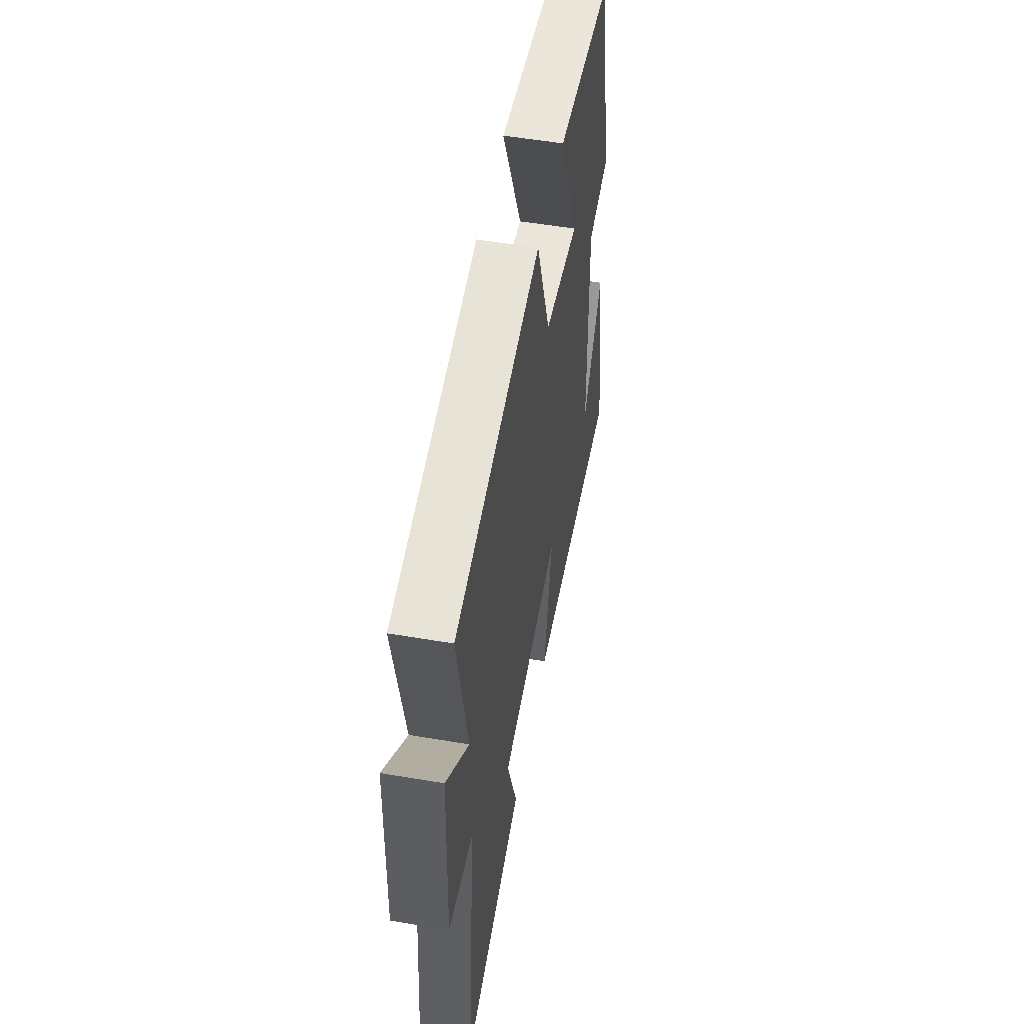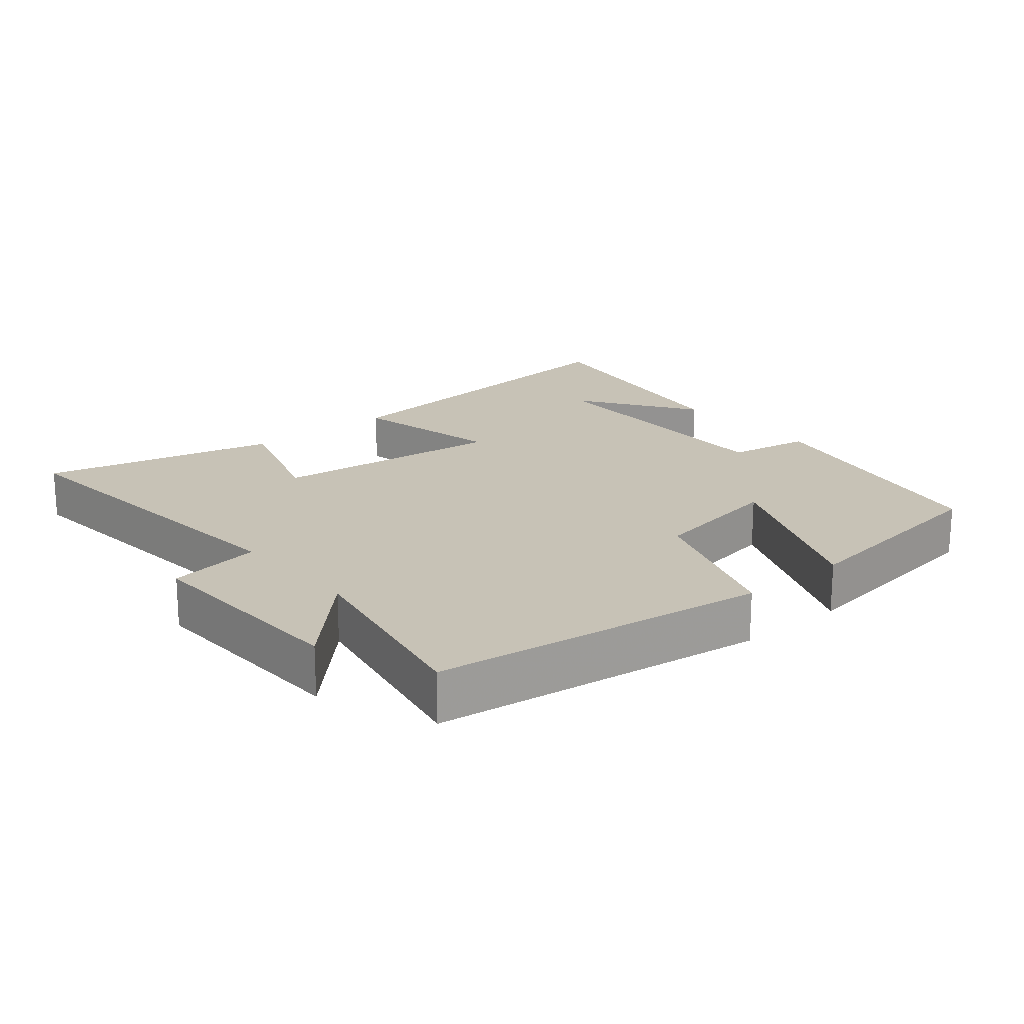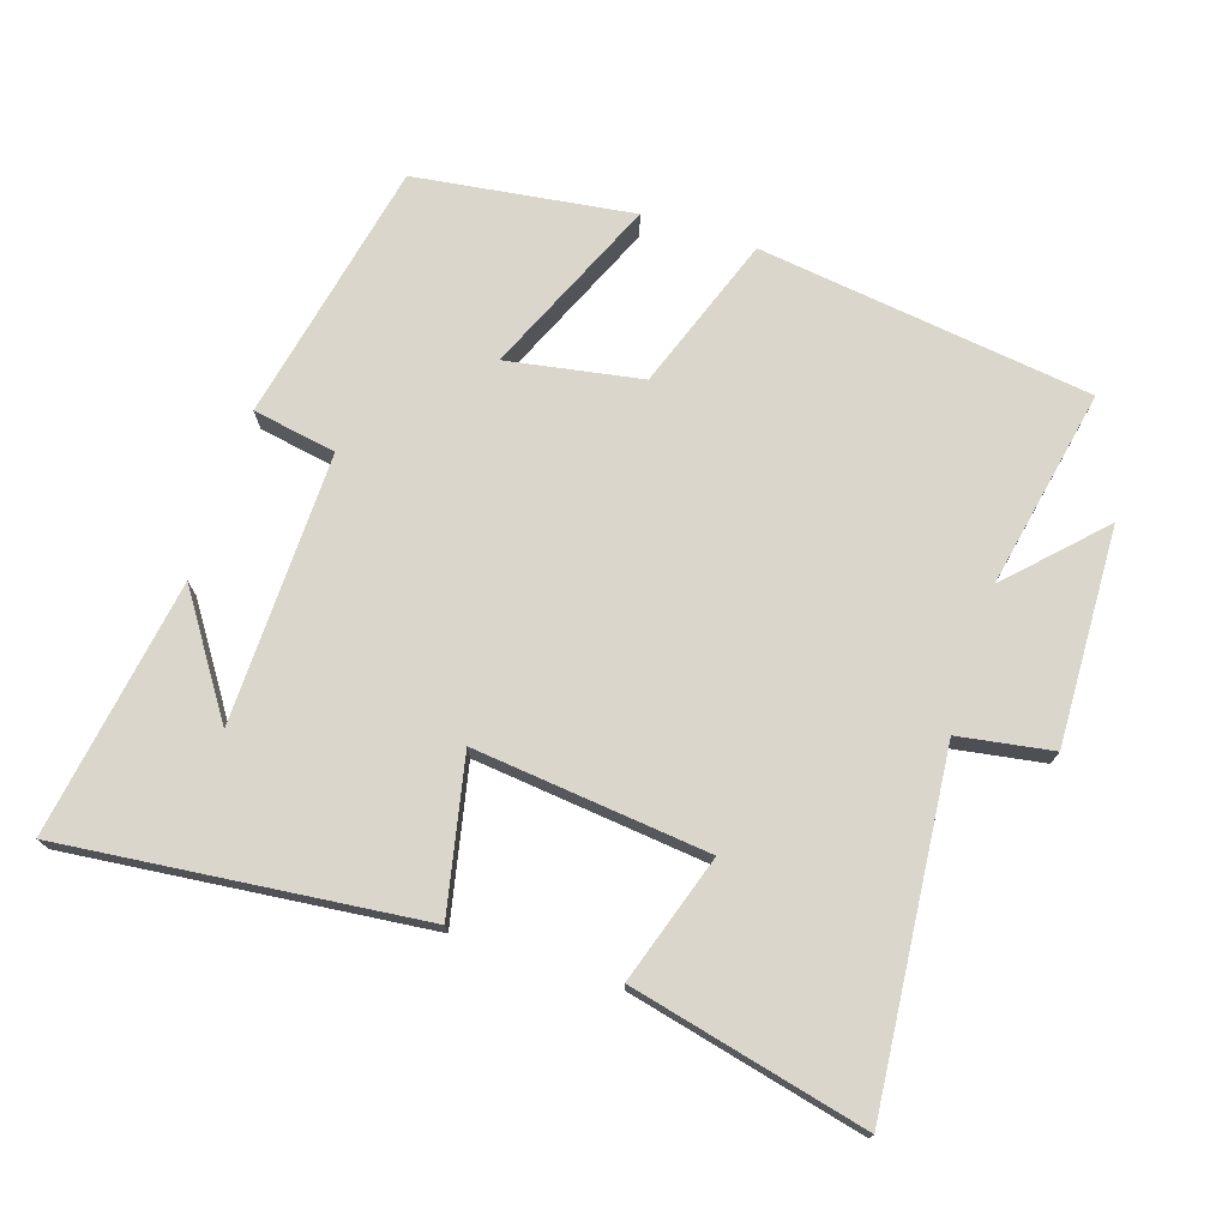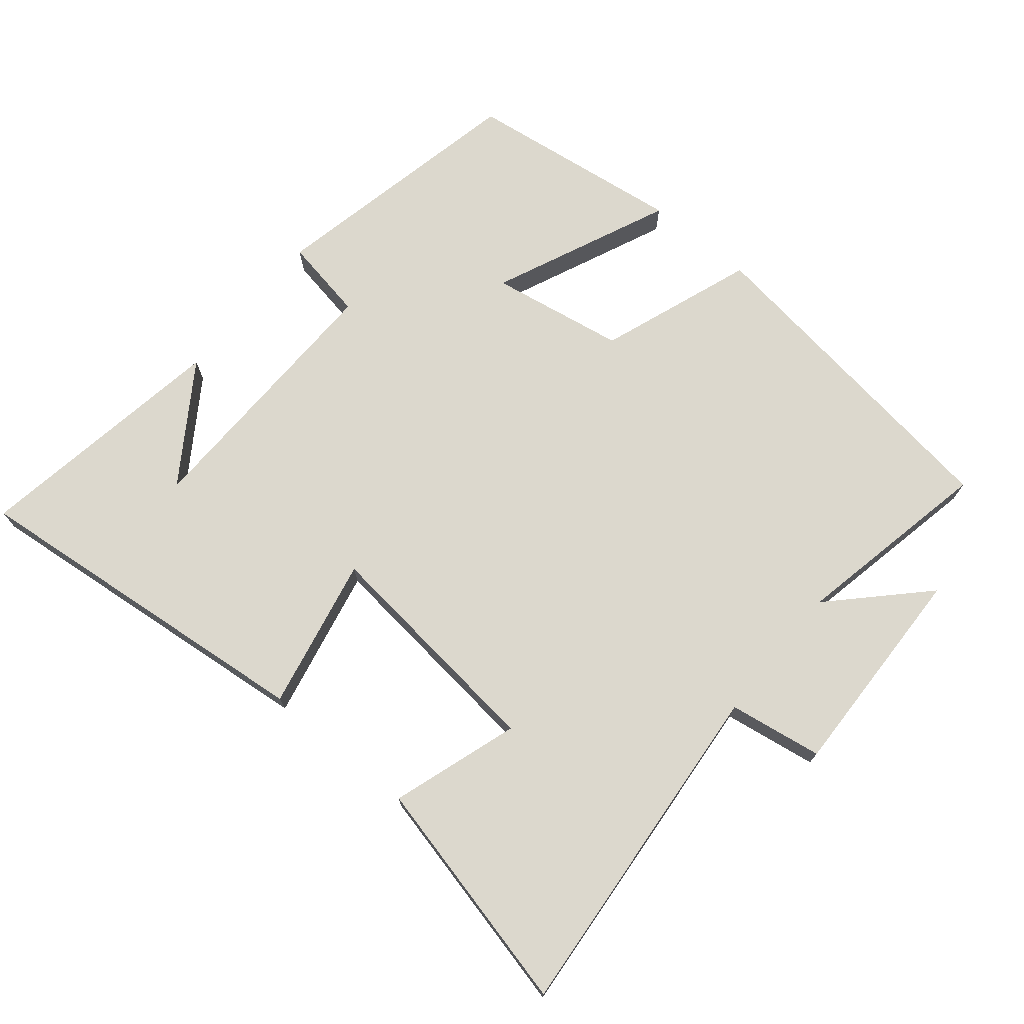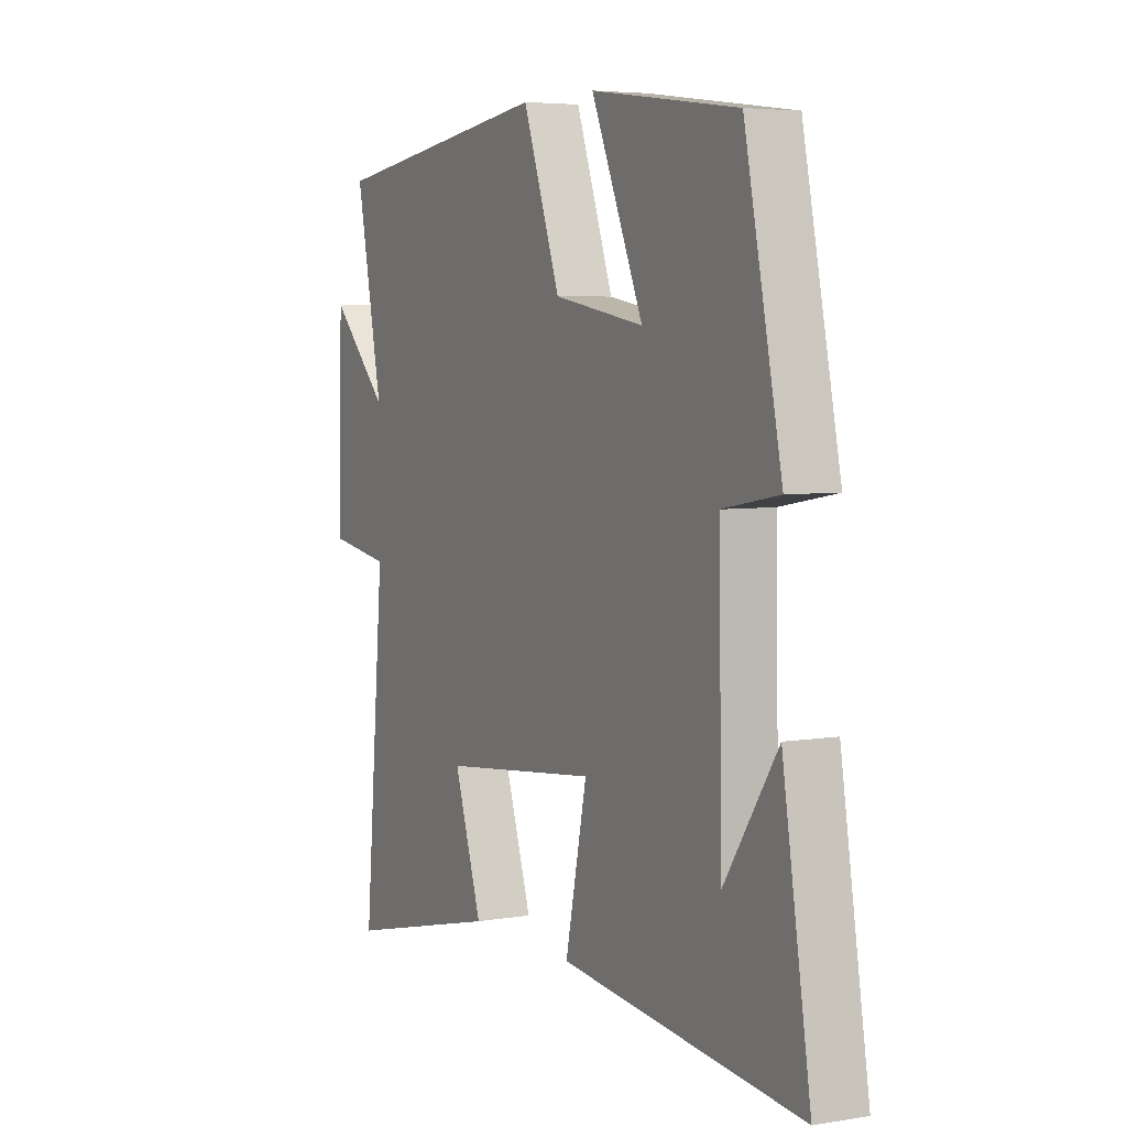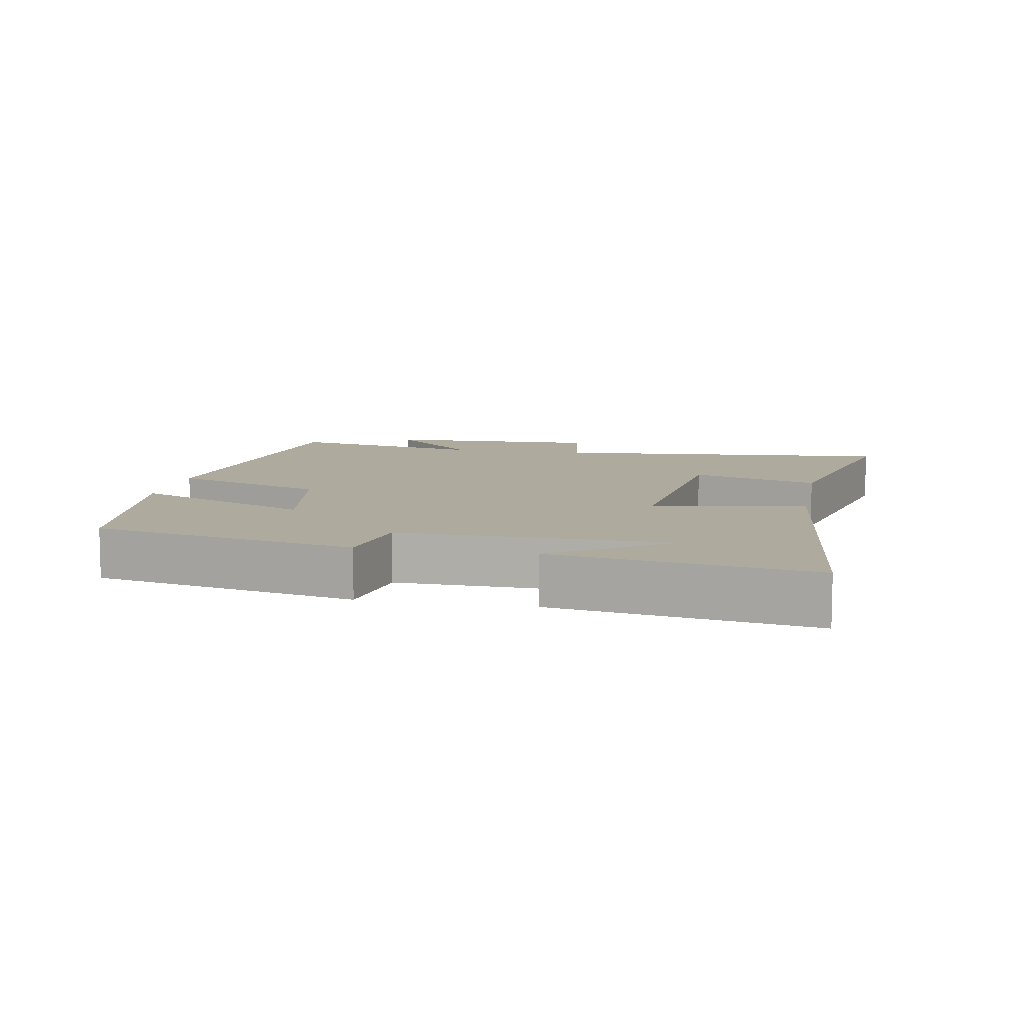
<metadata>
{"format":"obj","ext":"obj","renderer":"f3d","projection":"perspective","resolution":1024,"background":"white","views":[{"elev":53.4,"azim":-79.7,"up":"+Z"},{"elev":19.3,"azim":-40.1,"up":"+Y"},{"elev":73.7,"azim":-162.2,"up":"+Y"},{"elev":72.6,"azim":-140.4,"up":"+Y"},{"elev":5.0,"azim":62.4,"up":"+Z"},{"elev":9.2,"azim":100.6,"up":"+Y"}]}
</metadata>
<code>
v 0.561 0.07 -0.554
v 0.036 0.07 -0.5
v 0.083 0.07 -0.275
v -0.261 0.07 -0.313
v -0.2 0.07 -0.5
v -0.545 0.07 -0.582
v -0.5 0.07 -0.073
v -0.638 0.07 -0.051
v -0.628 0.07 0.269
v -0.5 0.07 0.139
v -0.559 0.07 0.433
v -0.068 0.07 0.5
v 0.014 0.07 0.273
v 0.212 0.07 0.239
v 0.098 0.07 0.5
v 0.419 0.07 0.457
v 0.5 0.07 0.071
v 0.377 0.07 0.049
v 0.385 0.07 -0.349
v 0.5 0.07 -0.177
v 0.561 0 -0.554
v 0.036 0 -0.5
v 0.083 0 -0.275
v -0.261 0 -0.313
v -0.2 0 -0.5
v -0.545 0 -0.582
v -0.5 0 -0.073
v -0.638 0 -0.051
v -0.628 0 0.269
v -0.5 0 0.139
v -0.559 0 0.433
v -0.068 0 0.5
v 0.014 0 0.273
v 0.212 0 0.239
v 0.098 0 0.5
v 0.419 0 0.457
v 0.5 0 0.071
v 0.377 0 0.049
v 0.385 0 -0.349
v 0.5 0 -0.177
f 19 20 1
f 16 17 18
f 15 16 18
f 14 15 18
f 13 14 18 19
f 10 11 12 13
f 10 13 19
f 7 8 9 10
f 7 10 19
f 4 5 6 7
f 3 4 7
f 3 7 19
f 1 2 3 19
f 21 40 39
f 38 37 36
f 38 36 35
f 38 35 34
f 39 38 34 33
f 33 32 31 30
f 39 33 30
f 30 29 28 27
f 39 30 27
f 27 26 25 24
f 27 24 23
f 39 27 23
f 39 23 22 21
f 1 21 22 2
f 2 22 23 3
f 3 23 24 4
f 4 24 25 5
f 5 25 26 6
f 6 26 27 7
f 7 27 28 8
f 8 28 29 9
f 9 29 30 10
f 10 30 31 11
f 11 31 32 12
f 12 32 33 13
f 13 33 34 14
f 14 34 35 15
f 15 35 36 16
f 16 36 37 17
f 17 37 38 18
f 18 38 39 19
f 19 39 40 20
f 20 40 21 1

</code>
